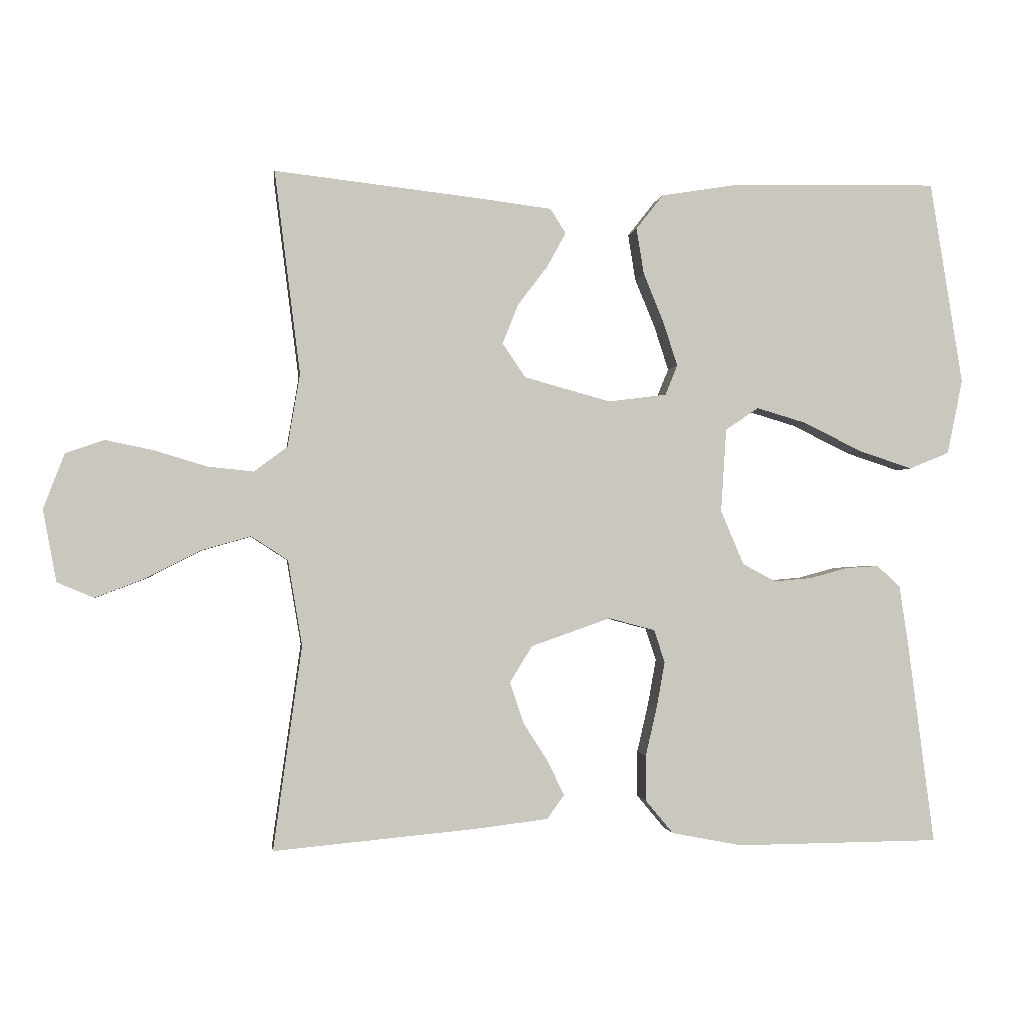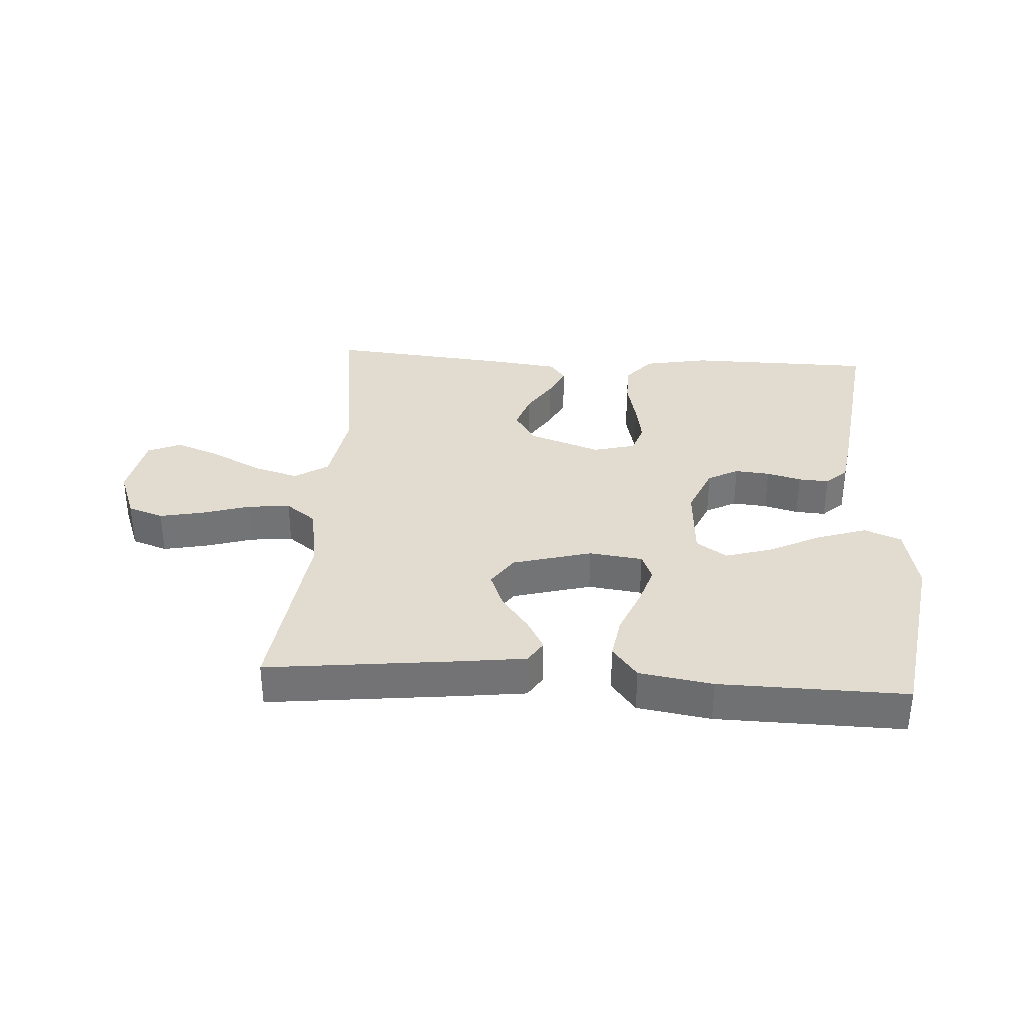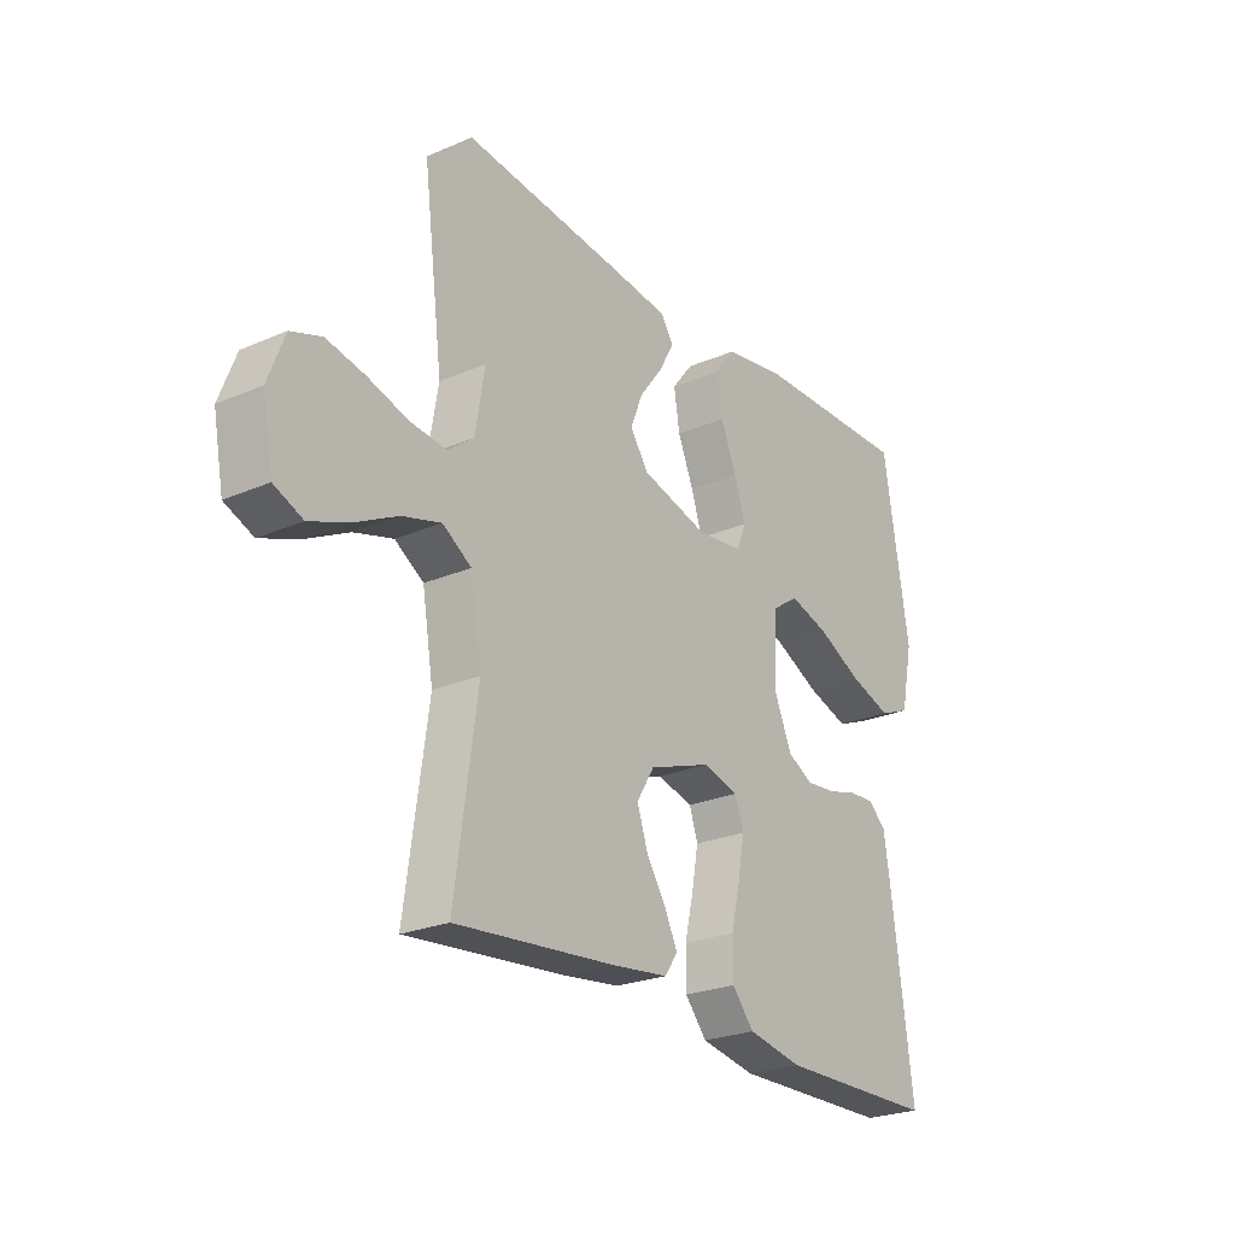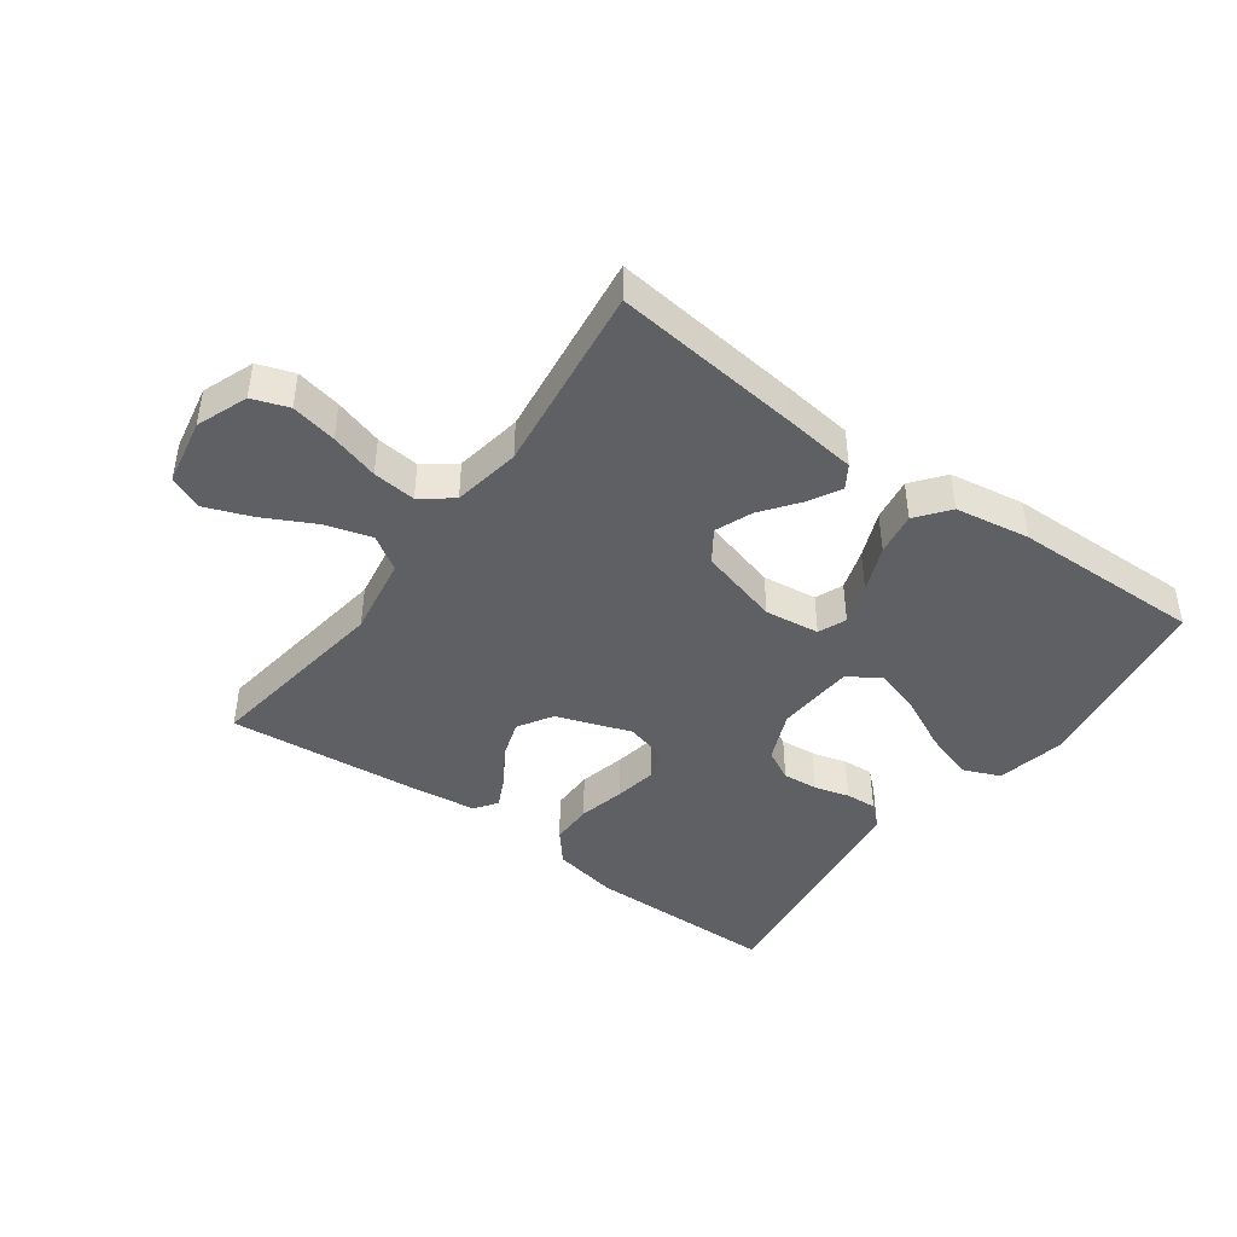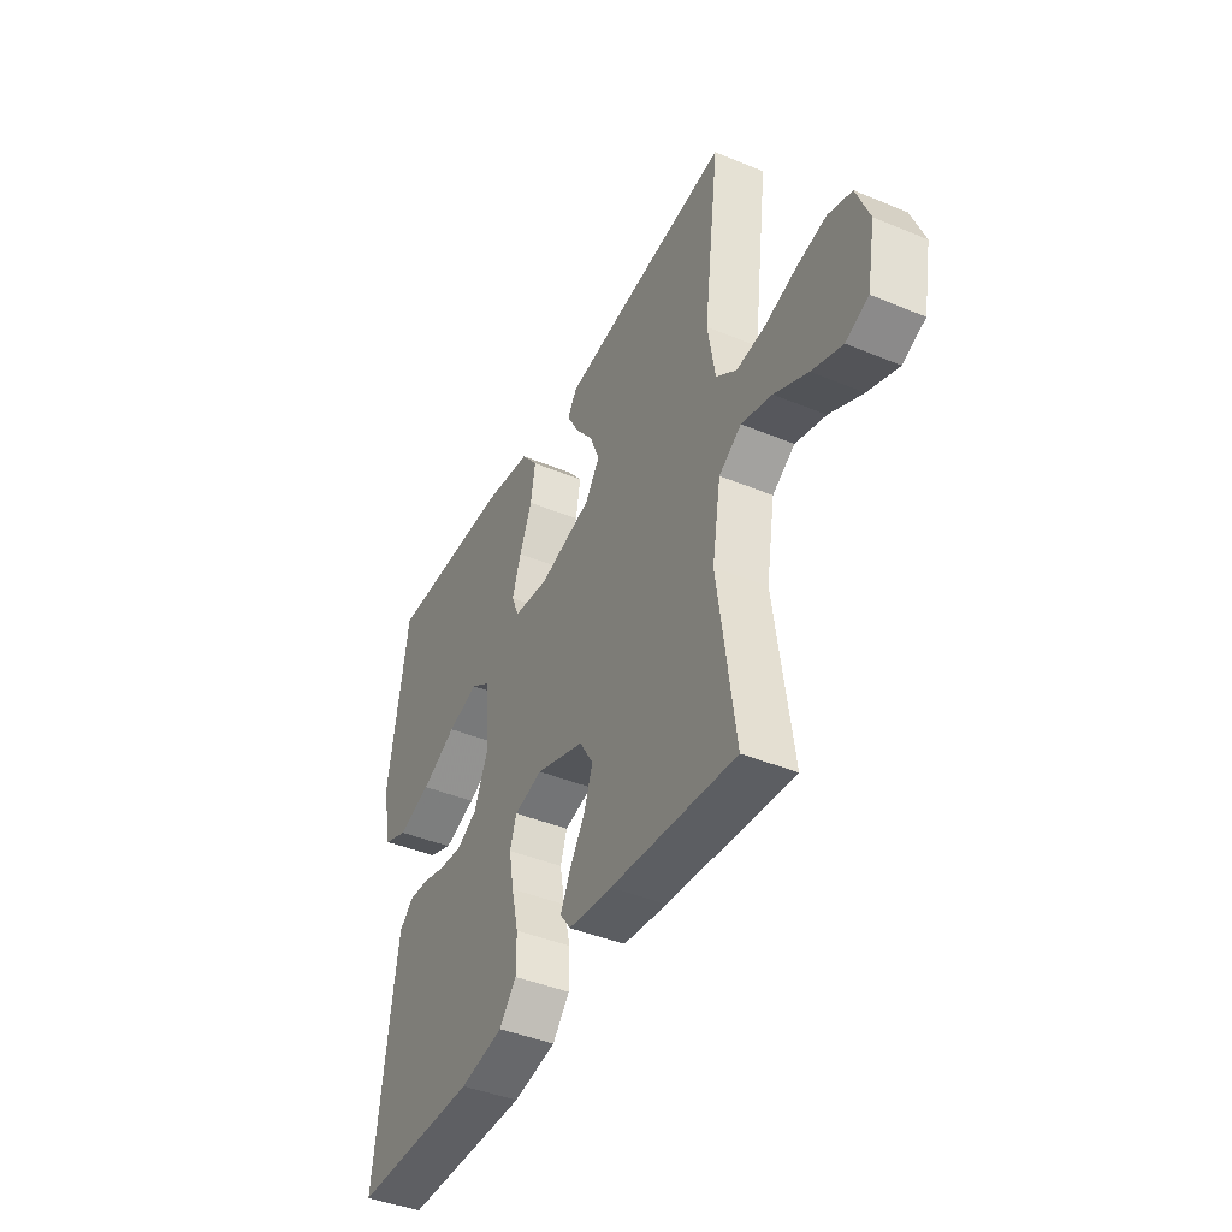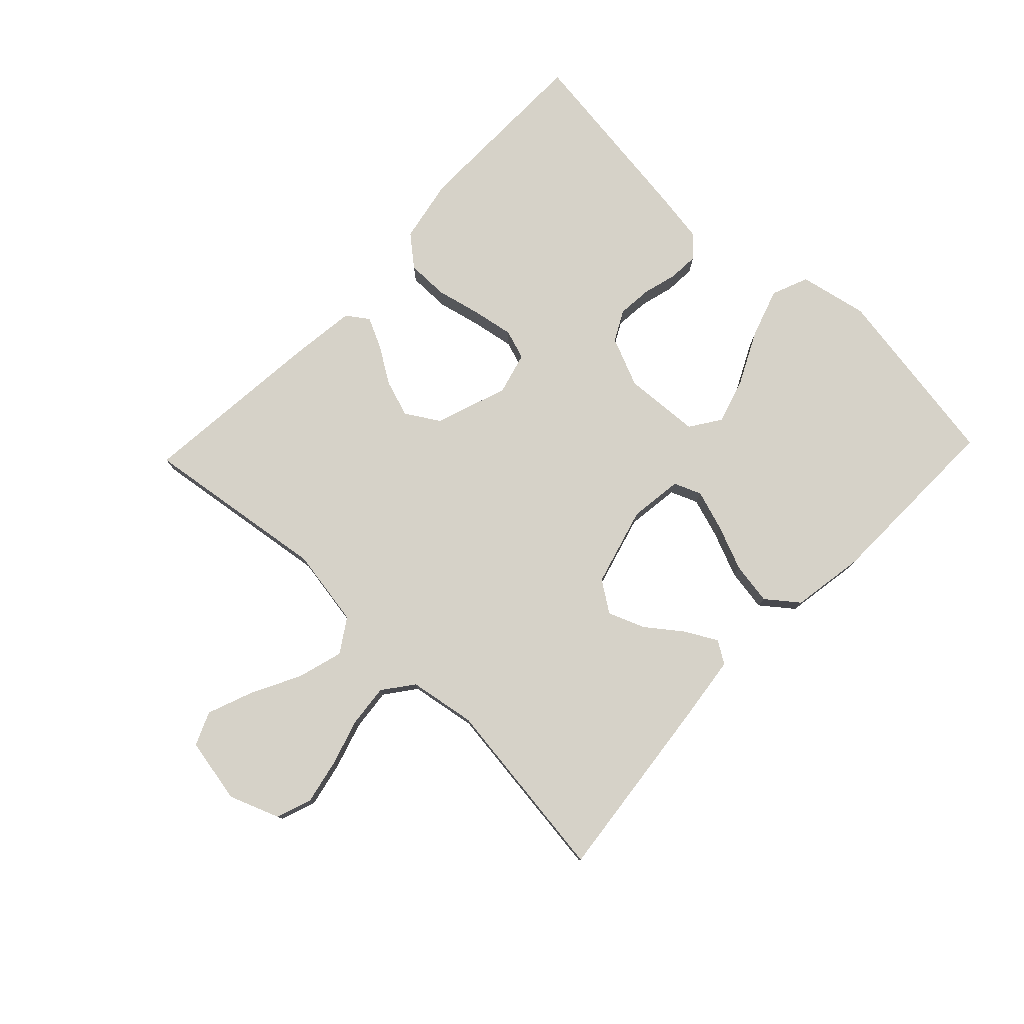
<metadata>
{"format":"obj","ext":"obj","renderer":"f3d","projection":"perspective","resolution":1024,"background":"white","views":[{"elev":-1.3,"azim":-7.3,"up":"+Z"},{"elev":34.3,"azim":3.7,"up":"+Y"},{"elev":-24.5,"azim":-54.7,"up":"+Z"},{"elev":-43.6,"azim":-36.0,"up":"+Y"},{"elev":-42.4,"azim":-116.4,"up":"+Z"},{"elev":78.2,"azim":-46.3,"up":"+Y"}]}
</metadata>
<code>
v 0.5 0.07 0.5
v 0.548 0.07 0.2
v 0.525 0.07 0.09
v 0.466 0.07 0.066
v 0.387 0.07 0.092
v 0.302 0.07 0.134
v 0.228 0.07 0.156
v 0.179 0.07 0.123
v 0.171 0.07 0
v 0.205 0.07 -0.08
v 0.254 0.07 -0.106
v 0.31 0.07 -0.101
v 0.365 0.07 -0.086
v 0.414 0.07 -0.083
v 0.448 0.07 -0.114
v 0.461 0.07 -0.2
v 0.5 0.07 -0.5
v 0.2 0.07 -0.503
v 0.096 0.07 -0.483
v 0.055 0.07 -0.434
v 0.055 0.07 -0.367
v 0.072 0.07 -0.294
v 0.084 0.07 -0.227
v 0.068 0.07 -0.179
v 0 0.07 -0.161
v -0.117 0.07 -0.202
v -0.15 0.07 -0.256
v -0.13 0.07 -0.316
v -0.093 0.07 -0.374
v -0.069 0.07 -0.424
v -0.094 0.07 -0.459
v -0.2 0.07 -0.472
v -0.5 0.07 -0.5
v -0.458 0.07 -0.2
v -0.479 0.07 -0.074
v -0.533 0.07 -0.039
v -0.606 0.07 -0.06
v -0.686 0.07 -0.101
v -0.759 0.07 -0.129
v -0.813 0.07 -0.106
v -0.833 0.07 0
v -0.802 0.07 0.081
v -0.745 0.07 0.101
v -0.673 0.07 0.086
v -0.597 0.07 0.063
v -0.529 0.07 0.056
v -0.48 0.07 0.093
v -0.462 0.07 0.2
v -0.5 0.07 0.5
v -0.2 0.07 0.466
v -0.089 0.07 0.452
v -0.066 0.07 0.416
v -0.094 0.07 0.365
v -0.138 0.07 0.307
v -0.161 0.07 0.249
v -0.127 0.07 0.199
v 0 0.07 0.164
v 0.086 0.07 0.175
v 0.104 0.07 0.219
v 0.083 0.07 0.284
v 0.053 0.07 0.357
v 0.042 0.07 0.425
v 0.082 0.07 0.476
v 0.2 0.07 0.495
v 0.5 0 0.5
v 0.548 0 0.2
v 0.525 0 0.09
v 0.466 0 0.066
v 0.387 0 0.092
v 0.302 0 0.134
v 0.228 0 0.156
v 0.179 0 0.123
v 0.171 0 0
v 0.205 0 -0.08
v 0.254 0 -0.106
v 0.31 0 -0.101
v 0.365 0 -0.086
v 0.414 0 -0.083
v 0.448 0 -0.114
v 0.461 0 -0.2
v 0.5 0 -0.5
v 0.2 0 -0.503
v 0.096 0 -0.483
v 0.055 0 -0.434
v 0.055 0 -0.367
v 0.072 0 -0.294
v 0.084 0 -0.227
v 0.068 0 -0.179
v 0 0 -0.161
v -0.117 0 -0.202
v -0.15 0 -0.256
v -0.13 0 -0.316
v -0.093 0 -0.374
v -0.069 0 -0.424
v -0.094 0 -0.459
v -0.2 0 -0.472
v -0.5 0 -0.5
v -0.458 0 -0.2
v -0.479 0 -0.074
v -0.533 0 -0.039
v -0.606 0 -0.06
v -0.686 0 -0.101
v -0.759 0 -0.129
v -0.813 0 -0.106
v -0.833 0 0
v -0.802 0 0.081
v -0.745 0 0.101
v -0.673 0 0.086
v -0.597 0 0.063
v -0.529 0 0.056
v -0.48 0 0.093
v -0.462 0 0.2
v -0.5 0 0.5
v -0.2 0 0.466
v -0.089 0 0.452
v -0.066 0 0.416
v -0.094 0 0.365
v -0.138 0 0.307
v -0.161 0 0.249
v -0.127 0 0.199
v 0 0 0.164
v 0.086 0 0.175
v 0.104 0 0.219
v 0.083 0 0.284
v 0.053 0 0.357
v 0.042 0 0.425
v 0.082 0 0.476
v 0.2 0 0.495
f 60 61 62 63
f 59 60 63 64
f 51 52 53 54
f 51 54 55
f 48 49 50 51
f 47 48 51 55
f 46 47 55 56
f 42 43 44 45
f 42 45 46
f 41 42 46
f 40 41 46
f 37 38 39 40
f 36 37 40 46
f 35 36 46 56
f 31 32 33 34
f 28 29 30 31
f 27 28 31 34
f 26 27 34 35
f 19 20 21 22
f 19 22 23
f 18 19 23
f 17 18 23 24
f 15 16 17 24
f 12 13 14 15
f 11 12 15 24
f 3 4 5 6
f 3 6 7
f 2 3 7
f 59 64 1 2
f 58 59 2 7
f 57 58 7 8
f 26 35 56 57
f 25 26 57 8
f 10 11 24 25
f 9 10 25
f 8 9 25
f 127 126 125 124
f 128 127 124 123
f 118 117 116 115
f 119 118 115
f 115 114 113 112
f 119 115 112 111
f 120 119 111 110
f 109 108 107 106
f 110 109 106
f 110 106 105
f 110 105 104
f 104 103 102 101
f 110 104 101 100
f 120 110 100 99
f 98 97 96 95
f 95 94 93 92
f 98 95 92 91
f 99 98 91 90
f 86 85 84 83
f 87 86 83
f 87 83 82
f 88 87 82 81
f 88 81 80 79
f 79 78 77 76
f 88 79 76 75
f 70 69 68 67
f 71 70 67
f 71 67 66
f 66 65 128 123
f 71 66 123 122
f 72 71 122 121
f 121 120 99 90
f 72 121 90 89
f 89 88 75 74
f 89 74 73
f 89 73 72
f 1 65 66 2
f 2 66 67 3
f 3 67 68 4
f 4 68 69 5
f 5 69 70 6
f 6 70 71 7
f 7 71 72 8
f 8 72 73 9
f 9 73 74 10
f 10 74 75 11
f 11 75 76 12
f 12 76 77 13
f 13 77 78 14
f 14 78 79 15
f 15 79 80 16
f 16 80 81 17
f 17 81 82 18
f 18 82 83 19
f 19 83 84 20
f 20 84 85 21
f 21 85 86 22
f 22 86 87 23
f 23 87 88 24
f 24 88 89 25
f 25 89 90 26
f 26 90 91 27
f 27 91 92 28
f 28 92 93 29
f 29 93 94 30
f 30 94 95 31
f 31 95 96 32
f 32 96 97 33
f 33 97 98 34
f 34 98 99 35
f 35 99 100 36
f 36 100 101 37
f 37 101 102 38
f 38 102 103 39
f 39 103 104 40
f 40 104 105 41
f 41 105 106 42
f 42 106 107 43
f 43 107 108 44
f 44 108 109 45
f 45 109 110 46
f 46 110 111 47
f 47 111 112 48
f 48 112 113 49
f 49 113 114 50
f 50 114 115 51
f 51 115 116 52
f 52 116 117 53
f 53 117 118 54
f 54 118 119 55
f 55 119 120 56
f 56 120 121 57
f 57 121 122 58
f 58 122 123 59
f 59 123 124 60
f 60 124 125 61
f 61 125 126 62
f 62 126 127 63
f 63 127 128 64
f 64 128 65 1

</code>
